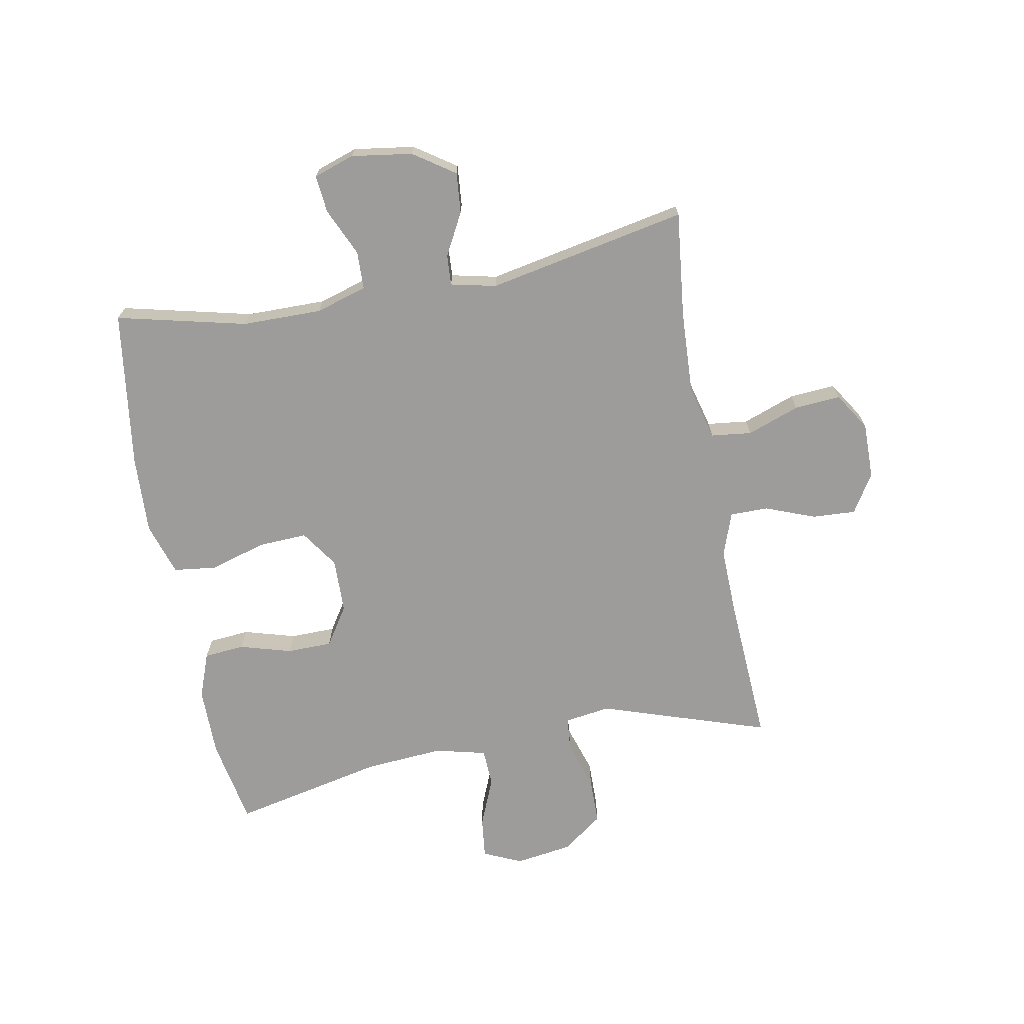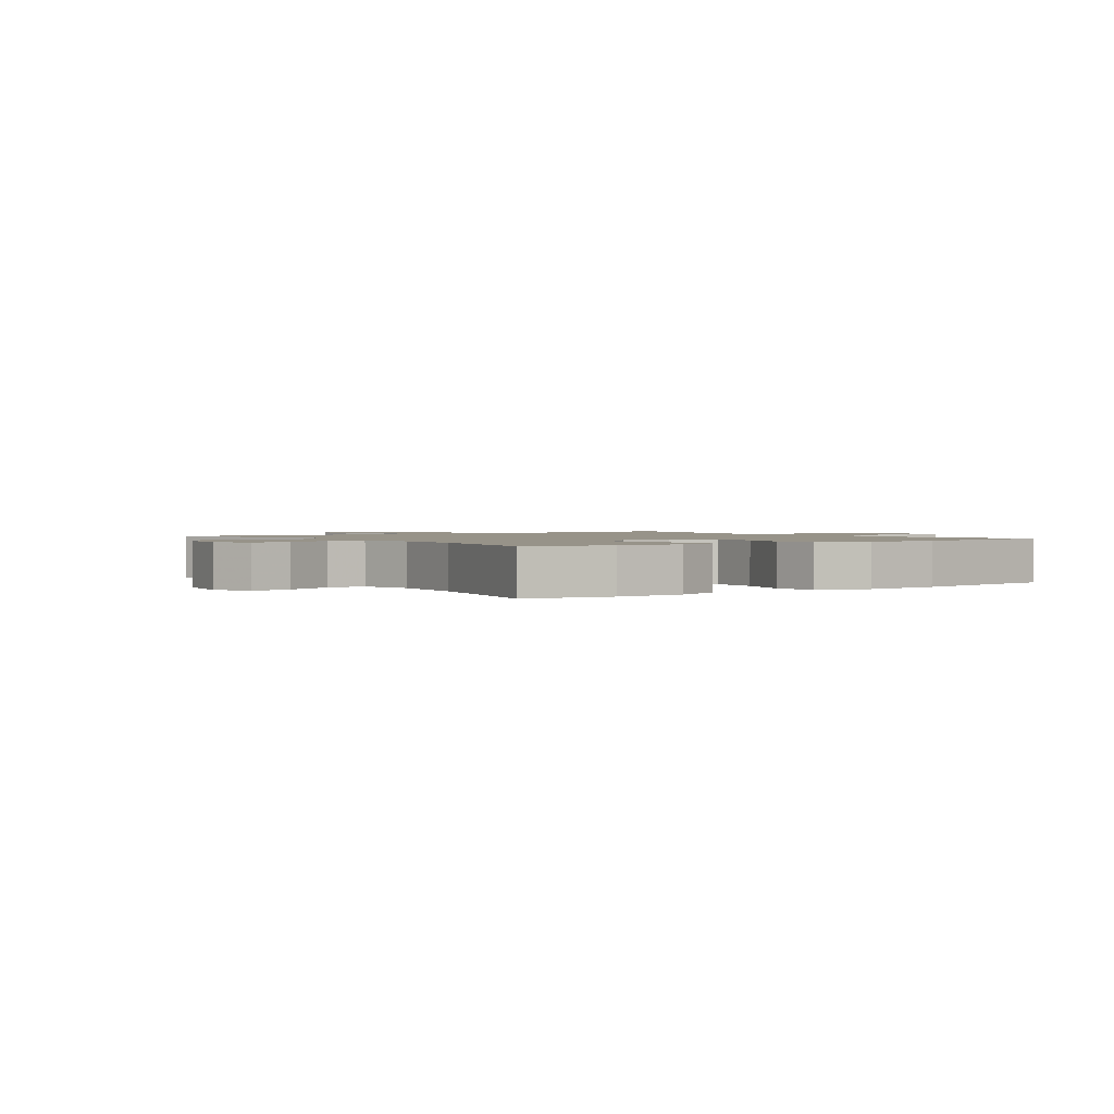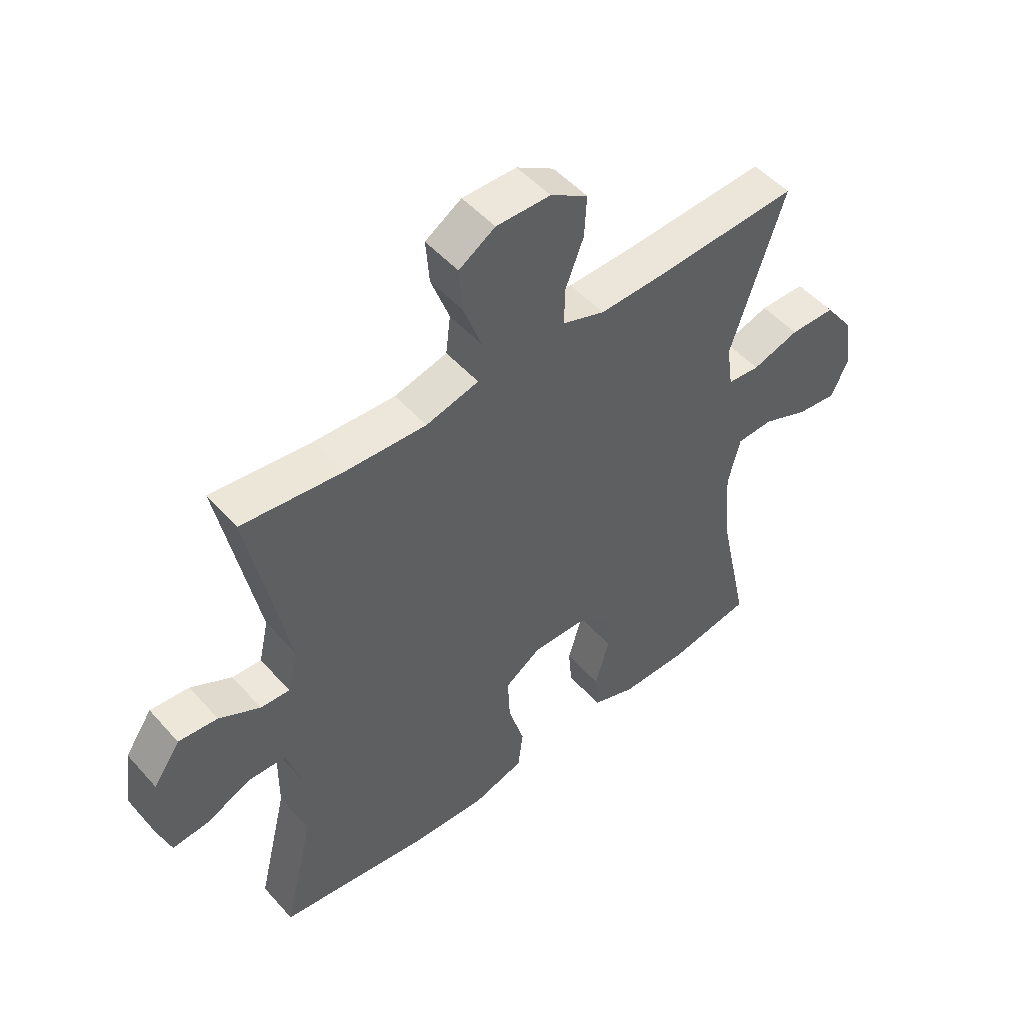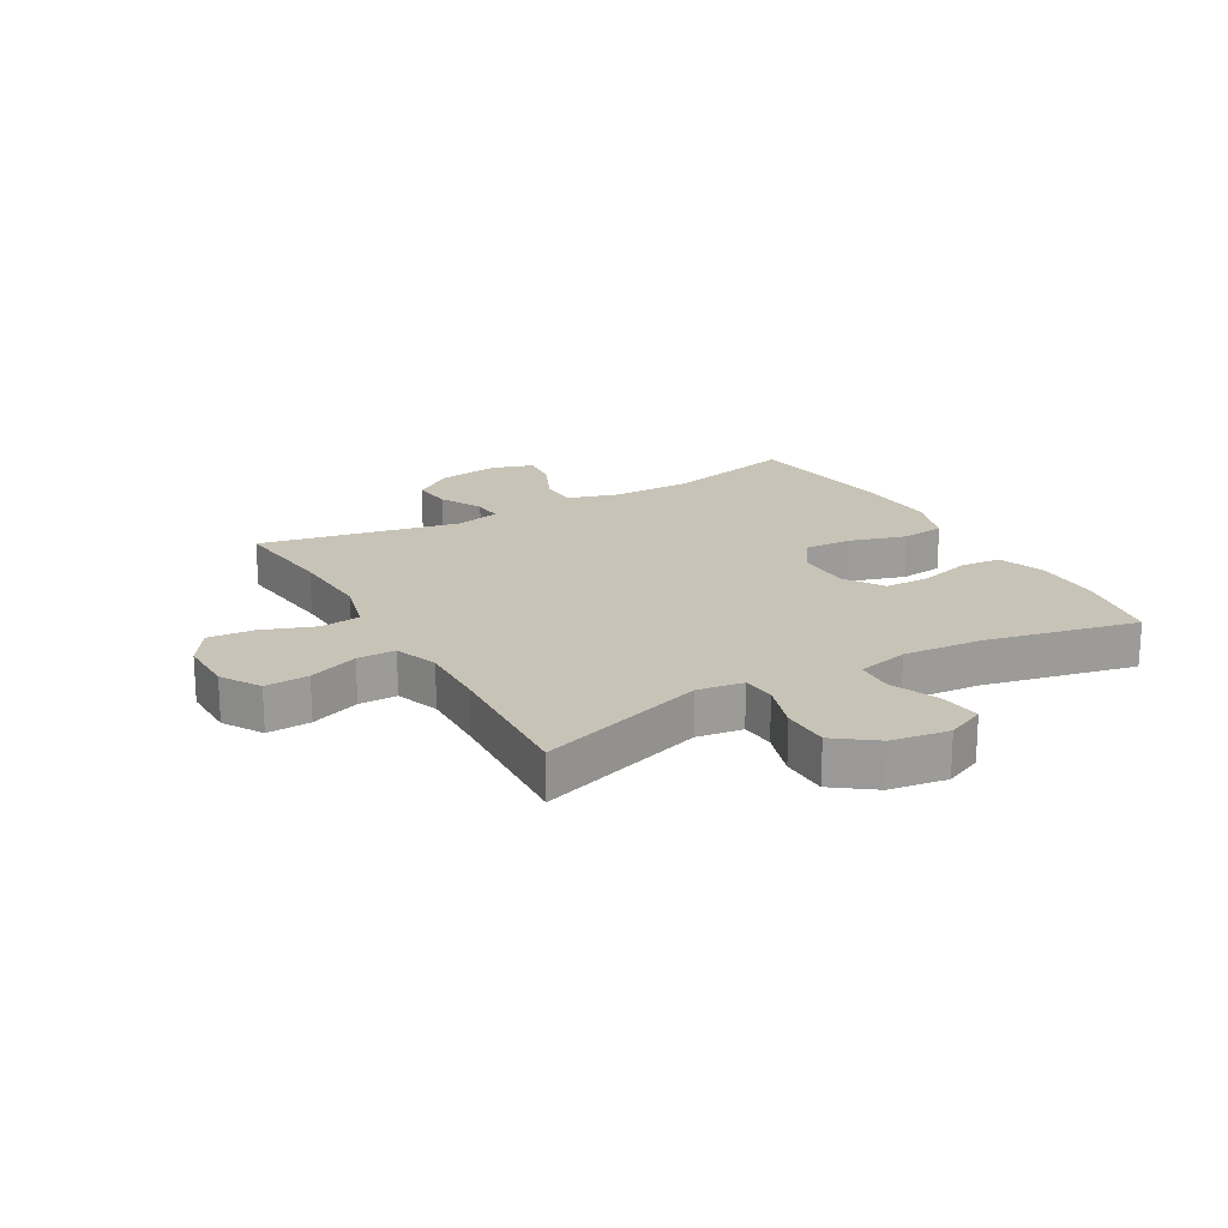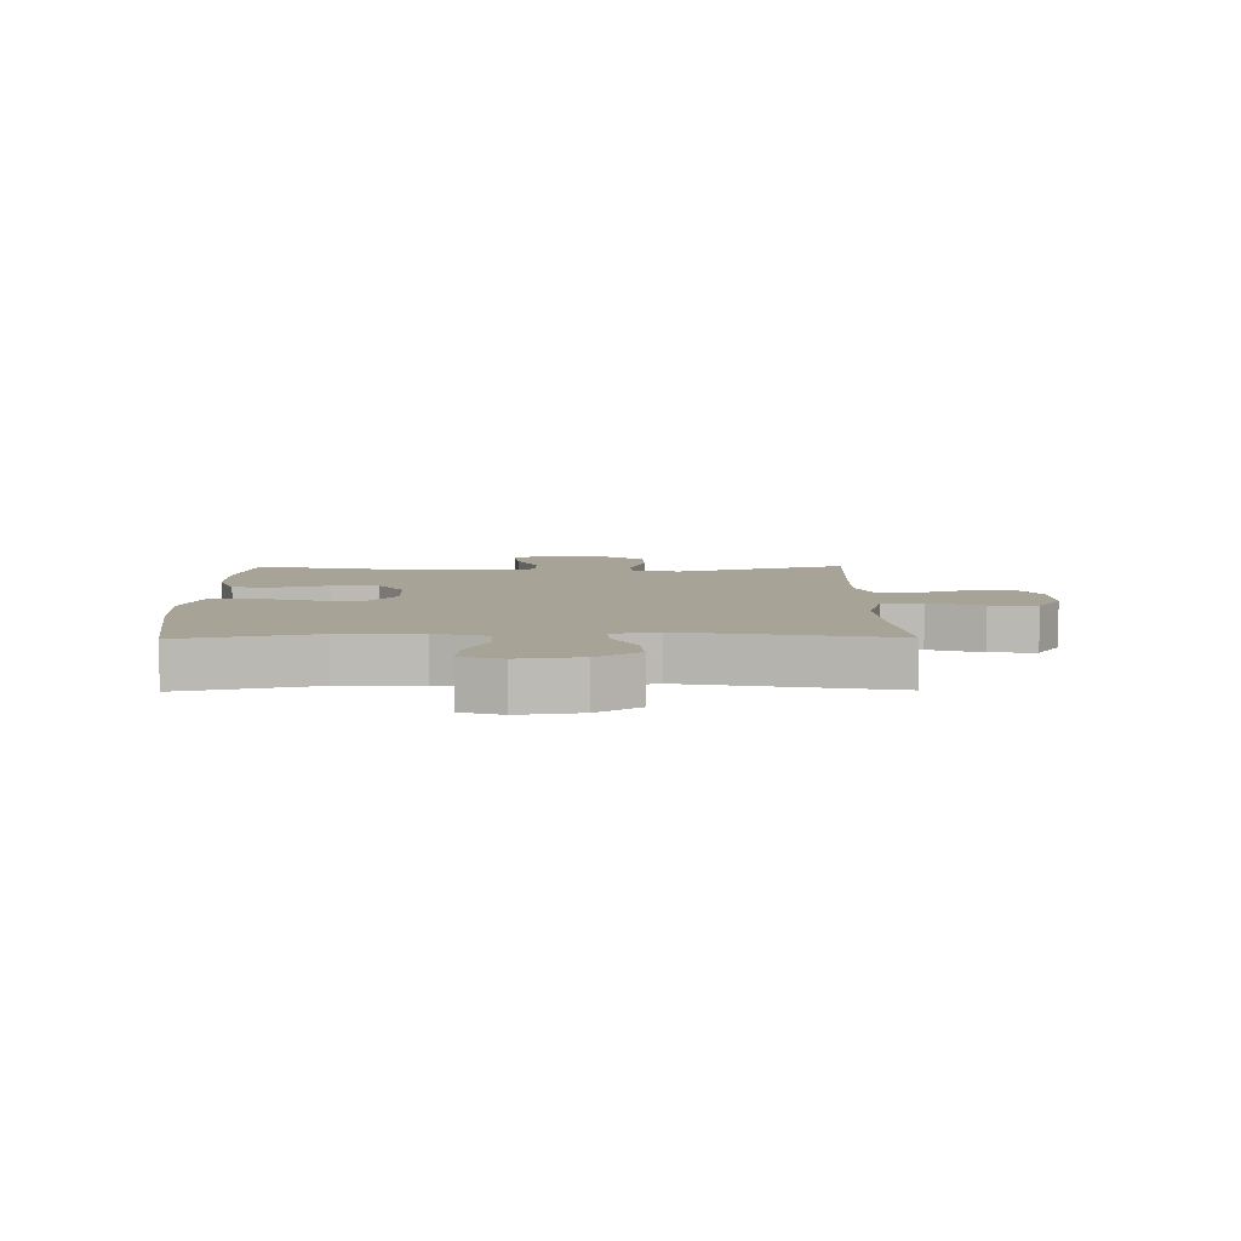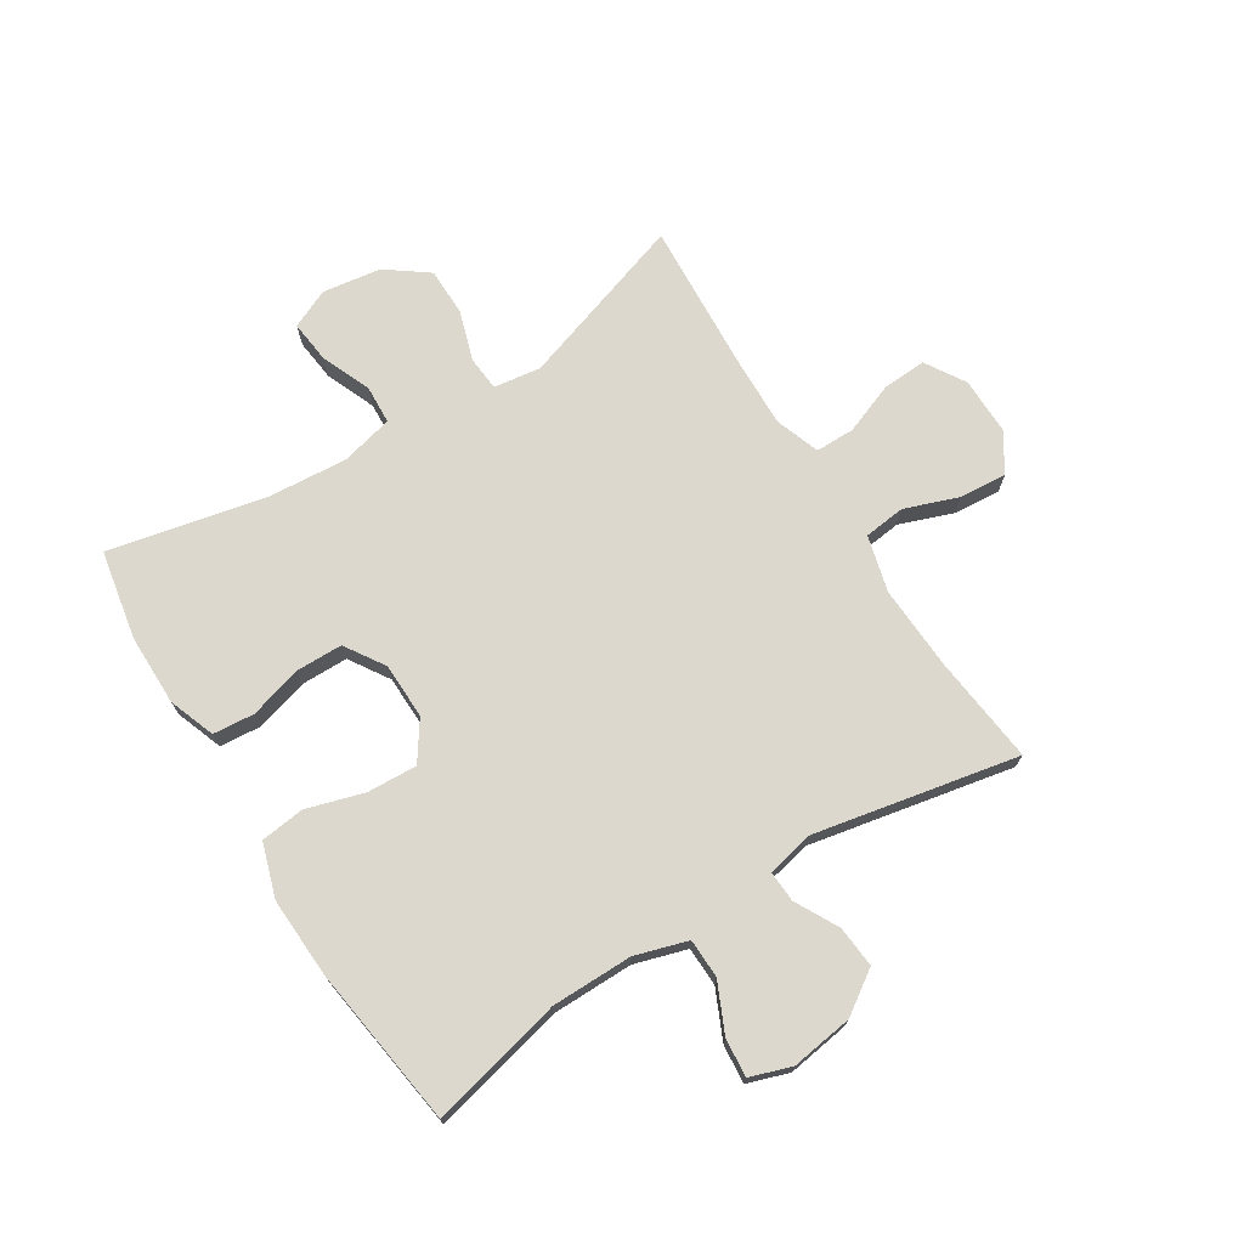
<metadata>
{"format":"obj","ext":"obj","renderer":"f3d","projection":"perspective","resolution":1024,"background":"white","views":[{"elev":-70.1,"azim":-79.4,"up":"+Y"},{"elev":1.5,"azim":144.6,"up":"+Y"},{"elev":50.3,"azim":-39.9,"up":"+Z"},{"elev":19.7,"azim":60.4,"up":"+Y"},{"elev":6.7,"azim":-90.8,"up":"+Y"},{"elev":72.2,"azim":-122.0,"up":"+Y"}]}
</metadata>
<code>
v -0.5 0.07 0.5
v -0.323 0.07 0.48
v -0.184 0.07 0.473
v -0.092 0.07 0.497
v -0.084 0.07 0.565
v -0.116 0.07 0.653
v -0.122 0.07 0.73
v -0.059 0.07 0.77
v 0.035 0.07 0.769
v 0.1 0.07 0.729
v 0.096 0.07 0.656
v 0.064 0.07 0.573
v 0.064 0.07 0.509
v 0.137 0.07 0.483
v 0.252 0.07 0.486
v 0.5 0.07 0.5
v 0.407 0.07 0.219
v 0.418 0.07 0.142
v 0.474 0.07 0.137
v 0.556 0.07 0.163
v 0.635 0.07 0.162
v 0.685 0.07 0.094
v 0.699 0.07 -0.002
v 0.67 0.07 -0.066
v 0.601 0.07 -0.058
v 0.519 0.07 -0.024
v 0.456 0.07 -0.027
v 0.435 0.07 -0.113
v 0.445 0.07 -0.245
v 0.5 0.07 -0.5
v 0.354 0.07 -0.527
v 0.238 0.07 -0.527
v 0.162 0.07 -0.499
v 0.156 0.07 -0.431
v 0.181 0.07 -0.344
v 0.18 0.07 -0.268
v 0.115 0.07 -0.226
v 0.023 0.07 -0.224
v -0.04 0.07 -0.267
v -0.036 0.07 -0.349
v -0.008 0.07 -0.443
v -0.017 0.07 -0.515
v -0.105 0.07 -0.543
v -0.236 0.07 -0.537
v -0.5 0.07 -0.5
v -0.448 0.07 -0.282
v -0.447 0.07 -0.149
v -0.473 0.07 -0.063
v -0.537 0.07 -0.061
v -0.617 0.07 -0.097
v -0.68 0.07 -0.103
v -0.703 0.07 -0.035
v -0.688 0.07 0.067
v -0.641 0.07 0.136
v -0.573 0.07 0.13
v -0.502 0.07 0.092
v -0.451 0.07 0.089
v -0.434 0.07 0.165
v -0.5 0 0.5
v -0.323 0 0.48
v -0.184 0 0.473
v -0.092 0 0.497
v -0.084 0 0.565
v -0.116 0 0.653
v -0.122 0 0.73
v -0.059 0 0.77
v 0.035 0 0.769
v 0.1 0 0.729
v 0.096 0 0.656
v 0.064 0 0.573
v 0.064 0 0.509
v 0.137 0 0.483
v 0.252 0 0.486
v 0.5 0 0.5
v 0.407 0 0.219
v 0.418 0 0.142
v 0.474 0 0.137
v 0.556 0 0.163
v 0.635 0 0.162
v 0.685 0 0.094
v 0.699 0 -0.002
v 0.67 0 -0.066
v 0.601 0 -0.058
v 0.519 0 -0.024
v 0.456 0 -0.027
v 0.435 0 -0.113
v 0.445 0 -0.245
v 0.5 0 -0.5
v 0.354 0 -0.527
v 0.238 0 -0.527
v 0.162 0 -0.499
v 0.156 0 -0.431
v 0.181 0 -0.344
v 0.18 0 -0.268
v 0.115 0 -0.226
v 0.023 0 -0.224
v -0.04 0 -0.267
v -0.036 0 -0.349
v -0.008 0 -0.443
v -0.017 0 -0.515
v -0.105 0 -0.543
v -0.236 0 -0.537
v -0.5 0 -0.5
v -0.448 0 -0.282
v -0.447 0 -0.149
v -0.473 0 -0.063
v -0.537 0 -0.061
v -0.617 0 -0.097
v -0.68 0 -0.103
v -0.703 0 -0.035
v -0.688 0 0.067
v -0.641 0 0.136
v -0.573 0 0.13
v -0.502 0 0.092
v -0.451 0 0.089
v -0.434 0 0.165
f 54 55 56
f 53 54 56
f 52 53 56
f 51 52 56
f 50 51 56
f 49 50 56
f 48 49 56 57
f 47 48 57 58
f 44 45 46
f 43 44 46
f 42 43 46
f 41 42 46
f 40 41 46
f 46 47 58
f 40 46 58
f 39 40 58
f 33 34 35
f 32 33 35
f 31 32 35
f 30 31 35
f 29 30 35
f 28 29 35 36
f 27 28 36 37
f 24 25 26
f 23 24 26
f 22 23 26
f 21 22 26
f 20 21 26
f 19 20 26
f 18 19 26 27
f 15 16 17
f 14 15 17 18
f 27 37 38
f 18 27 38
f 14 18 38
f 13 14 38
f 10 11 12
f 9 10 12
f 8 9 12
f 7 8 12
f 6 7 12
f 5 6 12
f 58 1 2
f 39 58 2
f 38 39 2
f 12 13 38
f 5 12 38
f 4 5 38
f 3 4 38
f 2 3 38
f 114 113 112
f 114 112 111
f 114 111 110
f 114 110 109
f 114 109 108
f 114 108 107
f 115 114 107 106
f 116 115 106 105
f 104 103 102
f 104 102 101
f 104 101 100
f 104 100 99
f 104 99 98
f 116 105 104
f 116 104 98
f 116 98 97
f 93 92 91
f 93 91 90
f 93 90 89
f 93 89 88
f 93 88 87
f 94 93 87 86
f 95 94 86 85
f 84 83 82
f 84 82 81
f 84 81 80
f 84 80 79
f 84 79 78
f 84 78 77
f 85 84 77 76
f 75 74 73
f 76 75 73 72
f 96 95 85
f 96 85 76
f 96 76 72
f 96 72 71
f 70 69 68
f 70 68 67
f 70 67 66
f 70 66 65
f 70 65 64
f 70 64 63
f 60 59 116
f 60 116 97
f 60 97 96
f 96 71 70
f 96 70 63
f 96 63 62
f 96 62 61
f 96 61 60
f 1 59 60 2
f 2 60 61 3
f 3 61 62 4
f 4 62 63 5
f 5 63 64 6
f 6 64 65 7
f 7 65 66 8
f 8 66 67 9
f 9 67 68 10
f 10 68 69 11
f 11 69 70 12
f 12 70 71 13
f 13 71 72 14
f 14 72 73 15
f 15 73 74 16
f 16 74 75 17
f 17 75 76 18
f 18 76 77 19
f 19 77 78 20
f 20 78 79 21
f 21 79 80 22
f 22 80 81 23
f 23 81 82 24
f 24 82 83 25
f 25 83 84 26
f 26 84 85 27
f 27 85 86 28
f 28 86 87 29
f 29 87 88 30
f 30 88 89 31
f 31 89 90 32
f 32 90 91 33
f 33 91 92 34
f 34 92 93 35
f 35 93 94 36
f 36 94 95 37
f 37 95 96 38
f 38 96 97 39
f 39 97 98 40
f 40 98 99 41
f 41 99 100 42
f 42 100 101 43
f 43 101 102 44
f 44 102 103 45
f 45 103 104 46
f 46 104 105 47
f 47 105 106 48
f 48 106 107 49
f 49 107 108 50
f 50 108 109 51
f 51 109 110 52
f 52 110 111 53
f 53 111 112 54
f 54 112 113 55
f 55 113 114 56
f 56 114 115 57
f 57 115 116 58
f 58 116 59 1

</code>
